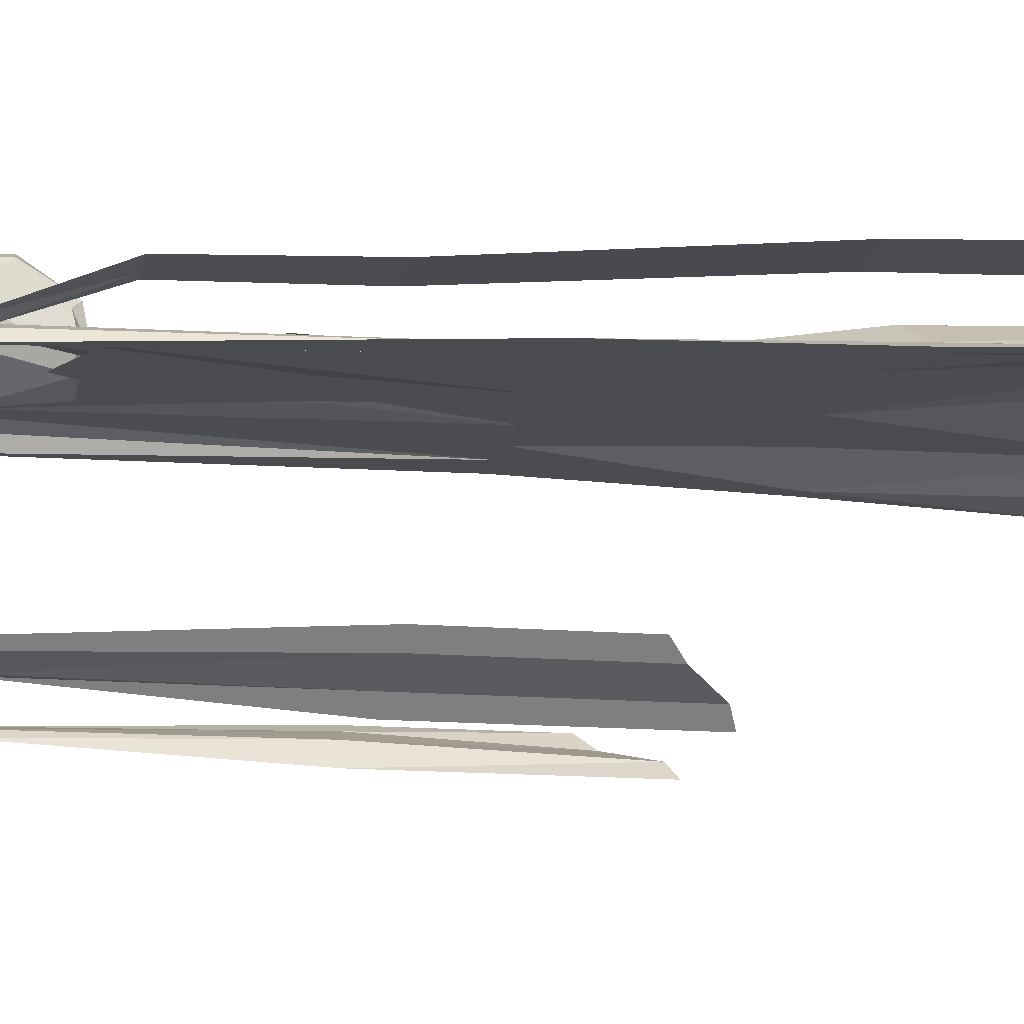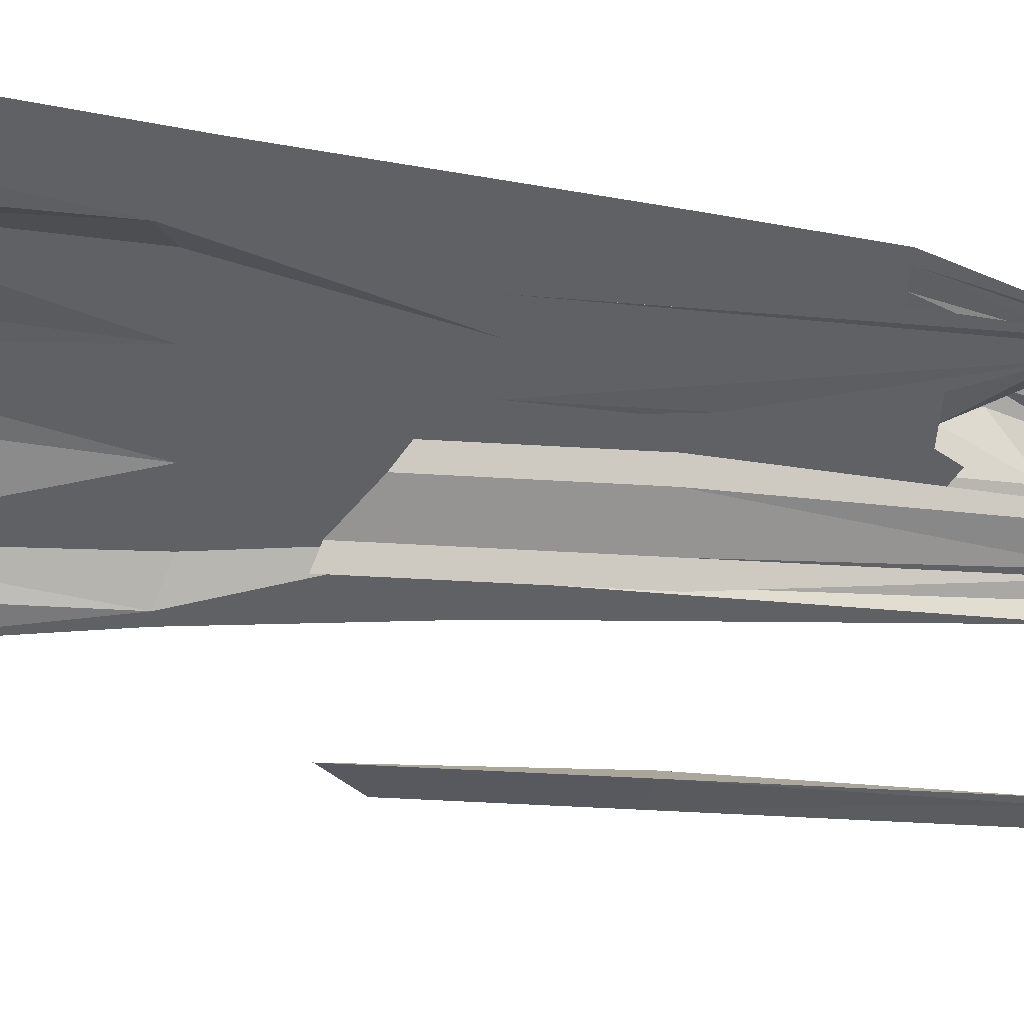
<metadata>
{"format":"obj","ext":"obj","renderer":"f3d","projection":"perspective","resolution":1024,"background":"white","views":[{"elev":-14.7,"azim":79.9,"up":"+Z"},{"elev":-48.7,"azim":-93.8,"up":"+Z"}]}
</metadata>
<code>
v -0.08594 -1.305 0.04688
v -0.1016 -1.281 -0.04688
v -0.0625 -1.281 0.04688
v -0.07812 -1.281 0.1094
v -0.1016 -1.266 0.1172
v -0.1172 -1.305 0.03906
v -0.1094 -1.305 -0.01562
v -0.1094 -1.289 -0.05469
v -0.1172 -1.266 -0.07031
v -0.1094 -1.266 -0.0625
v -0.05469 -1.258 -0.08594
v -0.03125 -1.281 -0.007812
v 0 -1.289 0.04688
v -0.03906 -1.266 0.1016
v -0.05469 -1.242 0.1094
v -0.08594 -1.234 0.1562
v -0.1172 -1.18 0.1406
v -0.1328 -1.195 0.09375
v -0.1328 -1.242 0.08594
v -0.1328 -1.258 0.08594
v -0.1328 -1.273 0.07812
v -0.1328 -1.312 0.03906
v -0.1328 -1.312 -0.01562
v -0.125 -1.281 -0.0625
v -0.1406 -1.266 -0.07812
v -0.1172 -1.258 -0.07812
v -0.0625 -1.25 -0.1016
v 0 -1.25 -0.1016
v 0 -1.258 -0.09375
v 0 -1.281 -0.07031
v 0.03125 -1.281 -0.007812
v 0.0625 -1.281 0.04688
v 0.03906 -1.266 0.1016
v 0 -1.266 0.1016
v 0 -1.188 0.1172
v -0.04688 -1.227 0.1172
v -0.03906 -1.188 0.1875
v -0.05469 -1.156 0.1562
v -0.09375 -1.141 0.1172
v -0.1094 -1.156 0.1172
v -0.125 -1.172 0.1094
v -0.1328 -0.75 0.1172
v -0.1719 -0.75 0.1094
v -0.1328 -0.75 0.1094
v -0.1406 -1.031 0.1562
v -0.1562 -1.031 0.1562
v -0.09375 -0.75 0.1172
v -0.1797 -0.5078 0.1172
v -0.1953 -0.5078 0.1094
v -0.1797 -0.5078 0.1094
v -0.09375 -0.75 0.1094
v -0.1172 -1.031 0.1562
v -0.1562 -0.8594 0.1562
v -0.1797 -0.8594 0.1562
v -0.1016 -1.031 0.1562
v -0.1328 -0.8594 0.1562
v -0.01562 -1.109 0.1953
v -0.007812 -1.07 0.1641
v -0.02344 -1.062 0.125
v 0 -0.9219 0.1172
v -0.03906 -0.75 0.1172
v -0.05469 -0.5234 0.1406
v -0.1406 -0.5234 0.1406
v -0.1562 -0.2266 0.1484
v -0.1875 -0.2344 0.125
v -0.2344 -0.2422 0.1094
v -0.1875 -0.2344 0.1172
v -0.1562 -0.2266 0.1406
v -0.1406 -0.5234 0.1328
v -0.05469 -0.5234 0.1328
v -0.03906 -0.75 0.1094
v 0 -1.055 0.1328
v 0.02344 -1.062 0.125
v 0.09375 -1.141 0.1172
v 0.09375 -0.75 0.1172
v 0.03906 -0.75 0.1172
v 0 -0.75 0.1172
v 0 -0.5234 0.1406
v 0 -0.1875 0.1875
v -0.05469 -0.2031 0.1797
v 0 -1.109 0.2031
v 0 -1.062 0.1719
v 0 -1.164 0.1797
v 0.03906 -1.188 0.1875
v 0.01562 -1.109 0.1953
v 0.007812 -1.07 0.1641
v 0.05469 -1.156 0.1562
v 0.1172 -1.18 0.1406
v 0.1094 -1.156 0.1172
v 0.1328 -0.75 0.1172
v 0.1797 -0.5078 0.1172
v 0.1406 -0.5234 0.1406
v 0.05469 -0.5234 0.1406
v 0.05469 -0.2031 0.1797
v 0.05469 -0.1562 0.1797
v 0 -0.1406 0.1875
v -0.05469 -0.1562 0.1797
v -0.1562 -0.1719 0.1484
v -0.1875 -0.1797 0.125
v -0.2344 -0.1875 0.1094
v -0.05469 -0.2031 0.1719
v 0.08594 -1.305 0.04688
v 0.1016 -1.281 -0.04688
v 0.1094 -1.305 -0.01562
v 0.1172 -1.305 0.03906
v 0.1016 -1.266 0.1172
v 0.07812 -1.281 0.1094
v 0.05469 -1.242 0.1094
v 0.04688 -1.227 0.1172
v 0.05469 -1.258 -0.08594
v 0.1094 -1.266 -0.0625
v 0.1172 -1.266 -0.07031
v 0.1094 -1.289 -0.05469
v 0.1328 -1.312 -0.01562
v 0.1328 -1.312 0.03906
v 0.1328 -1.273 0.07812
v 0.1328 -1.258 0.08594
v 0.1328 -1.242 0.08594
v 0.1328 -1.195 0.09375
v 0.08594 -1.234 0.1562
v 0 -1.195 -0.1172
v -0.05469 -1.203 -0.1172
v 0 -1.18 -0.1172
v 0.05469 -1.203 -0.1172
v 0 -1.211 -0.125
v -0.03906 -1.219 -0.125
v -0.0625 -1.234 -0.1172
v -0.09375 -1.242 -0.1016
v -0.1094 -1.227 -0.09375
v -0.04688 -1.188 -0.1094
v -0.1484 -1.258 -0.07031
v -0.1406 -1.25 -0.08594
v -0.1406 -1.258 -0.07812
v -0.1797 -1.32 -0.07812
v -0.1797 -1.312 0.09375
v -0.1797 -1.328 0.09375
v -0.1797 -1.344 0.08594
v -0.1719 -1.367 0.03906
v -0.1719 -1.375 -0.01562
v -0.1797 -1.352 -0.07031
v -0.1406 -1.281 -0.07031
v -0.1797 -1.336 -0.07812
v -0.2188 -1.359 -0.07031
v -0.2188 -1.344 -0.07031
v -0.2109 -1.336 0.08594
v -0.2109 -1.352 0.08594
v -0.2188 -1.367 0.07031
v -0.2344 -1.383 0.03906
v -0.2188 -1.383 0.007812
v -0.2344 -1.383 -0.02344
v -0.2266 -1.375 -0.04688
v -0.2188 -1.367 -0.0625
v -0.09375 -1.25 -0.09375
v -0.1172 -1.234 -0.08594
v -0.1016 -1.141 -0.1172
v -0.1094 -1.141 -0.1094
v -0.1094 -1.141 -0.1172
v -0.1016 -0.8672 -0.1172
v -0.08594 -0.8672 -0.1328
v -0.1016 -0.8672 -0.1094
v -0.1484 -0.8594 -0.09375
v -0.1406 -1.141 -0.1016
v -0.1484 -1.148 -0.1016
v -0.1406 -1.141 -0.1094
v -0.1484 -0.8594 -0.1016
v -0.1484 -0.6719 -0.1016
v -0.1016 -0.6328 -0.1172
v -0.08594 -0.625 -0.1328
v -0.1641 -0.6875 -0.08594
v -0.1641 -0.8594 -0.08594
v -0.0625 -1.242 -0.1172
v -0.03906 -1.242 -0.1172
v 0 -1.242 -0.1172
v 0.0625 -1.25 -0.1016
v -0.2266 -1.367 0.07031
v -0.25 -1.367 0.03906
v -0.2422 -1.383 0.03906
v -0.2344 -1.352 0.07031
v -0.2344 -1.352 0.007812
v -0.2266 -1.383 0.007812
v -0.2422 -1.359 -0.04688
v -0.25 -1.367 -0.02344
v -0.2422 -1.383 -0.02344
v -0.2344 -1.375 -0.04688
v 0.03906 -1.242 -0.1172
v 0.0625 -1.242 -0.1172
v 0.09375 -1.25 -0.09375
v 0.1172 -1.258 -0.07812
v 0.1406 -1.266 -0.07812
v 0.125 -1.281 -0.0625
v 0.1406 -1.281 -0.07031
v 0.1797 -1.352 -0.07031
v 0.1719 -1.375 -0.01562
v 0.1719 -1.367 0.03906
v 0.1797 -1.344 0.08594
v 0.1797 -1.328 0.09375
v 0.1797 -1.312 0.09375
v 0.1484 -1.258 -0.07031
v 0.1797 -1.32 -0.07812
v 0.1406 -1.258 -0.07812
v 0.1406 -1.25 -0.08594
v 0.1484 -1.148 -0.1016
v 0.1406 -1.141 -0.1016
v 0.1094 -1.141 -0.1094
v 0.1172 -1.234 -0.08594
v 0.1094 -1.141 -0.1172
v 0.1406 -1.141 -0.1094
v 0.1641 -0.8594 -0.08594
v 0.1484 -0.8594 -0.09375
v 0.1016 -0.8672 -0.1094
v 0.1016 -1.141 -0.1172
v 0.1016 -0.8672 -0.1172
v 0.1484 -0.8594 -0.1016
v 0.1641 -0.6875 -0.08594
v 0.1484 -0.6719 -0.1016
v 0.1016 -0.6328 -0.1172
v 0.08594 -0.8672 -0.1328
v 0.125 -1.172 0.1094
v 0.1719 -0.75 0.1094
v 0.1953 -0.5078 0.1094
v 0.2344 -0.2422 0.1094
v 0.1875 -0.2344 0.125
v 0.1562 -0.2266 0.1484
v 0.1562 -0.1719 0.1484
v 0.05469 -0.2031 0.1719
v 0 -0.1875 0.1797
v 0.04688 -1.188 -0.1094
v 0.1094 -1.227 -0.09375
v 0.09375 -1.242 -0.1016
v 0.0625 -1.234 -0.1172
v 0.03906 -1.219 -0.125
v 0.1797 -1.336 -0.07812
v 0.2109 -1.352 0.08594
v 0.2109 -1.336 0.08594
v 0.2188 -1.344 -0.07031
v 0.2188 -1.359 -0.07031
v 0.2266 -1.367 0.07031
v 0.2422 -1.383 0.03906
v 0.25 -1.367 0.03906
v 0.2344 -1.352 0.07031
v 0.2188 -1.367 0.07031
v 0.2344 -1.383 0.03906
v 0.2266 -1.383 0.007812
v 0.2344 -1.352 0.007812
v 0.2344 -1.375 -0.04688
v 0.2422 -1.359 -0.04688
v 0.2422 -1.383 -0.02344
v 0.2344 -1.383 -0.02344
v 0.2266 -1.375 -0.04688
v 0.2188 -1.367 -0.0625
v 0.2188 -1.383 0.007812
v 0.25 -1.367 -0.02344
v 0.08594 -0.625 -0.1328
v -0.1562 -0.5469 0.1797
v -0.1797 -0.5469 0.1797
v -0.1172 -0.8594 0.1562
v -0.1328 -0.5469 0.1797
v -0.1875 -0.25 0.1797
v -0.2188 -0.2656 0.1797
v -0.2031 -0.5469 0.1797
v -0.2422 -0.2812 0.1797
v -0.1641 -0.2422 0.1797
v 0.1172 -1.031 0.1562
v 0.1406 -1.031 0.1562
v 0.1562 -0.8594 0.1562
v 0.1328 -0.8594 0.1562
v 0.1016 -1.031 0.1562
v 0.1562 -1.031 0.1562
v 0.1797 -0.8594 0.1562
v 0.1562 -0.5469 0.1797
v 0.1797 -0.5469 0.1797
v 0.2188 -0.2656 0.1797
v 0.1875 -0.25 0.1797
v 0.1328 -0.5469 0.1797
v 0.1172 -0.8594 0.1562
v 0.2031 -0.5469 0.1797
v 0.2422 -0.2812 0.1797
v 0.1641 -0.2422 0.1797
v 0.1875 -0.1797 0.125
v 0.2344 -0.1875 0.1094
v 0.1875 -0.2344 0.1172
v 0.1562 -0.2266 0.1406
v 0.05469 -0.5234 0.1328
v 0 -0.5234 0.1328
v 0 -0.75 0.1094
v 0.03906 -0.75 0.1094
v 0.09375 -0.75 0.1094
v 0.1328 -0.75 0.1094
v 0.1797 -0.5078 0.1094
v 0.1406 -0.5234 0.1328
v 0 -0.8359 0.1172
v -0.007812 -0.8828 0.1172
v 0.05469 -0.8359 0.1172
v 0.05469 -0.7656 0.1172
v 0 -0.7656 0.1172
v -0.04688 -0.8438 0.1172
v -0.04688 -0.8594 0.1172
v -0.03125 -0.8672 0.1172
v -0.05469 -0.9141 0.1172
v -0.03125 -0.9297 0.1172
v -0.007812 -0.9062 0.1172
v 0.03125 -0.9062 0.1172
v 0.07031 -0.8594 0.1172
v 0.1172 -0.8594 0.1172
v 0.08594 -0.8281 0.1172
v 0.08594 -0.7422 0.1172
v 0 -0.7266 0.1172
v -0.04688 -0.7734 0.1172
v -0.07031 -0.75 0.1172
v -0.07031 -0.8359 0.1172
v -0.07812 -0.9297 0.1172
v 0.05469 -0.8906 0.1172
v 0.03125 -0.9297 0.1172
v 0.09375 -0.9297 0.1172
v 0.07812 -0.8672 0.1172
v 0.125 -0.9297 0.1172
v 0.1094 -0.9922 0.1172
v 0.07812 -0.9844 0.1172
v 0.08594 -1.008 0.1172
v 0.05469 -0.9922 0.1172
v 0.05469 -1.062 0.1172
v 0.03125 -1.039 0.1172
v 0.007812 -1.086 0.1172
v 0.007812 -1.055 0.1172
v -0.007812 -1.062 0.1172
v -0.007812 -1.039 0.1172
v -0.07031 -1.062 0.1172
v -0.04688 -1.039 0.1172
v -0.08594 -1.039 0.1172
v -0.05469 -1.016 0.1172
v -0.1172 -1.031 0.1172
v -0.07812 -1.016 0.1172
v -0.125 -1 0.1172
v -0.09375 -0.9922 0.1172
v -0.1016 -0.9297 0.1172
v -0.04688 -0.9297 0.1172
v -0.07812 -0.9844 0.1172
v -0.07031 -0.9922 0.1172
v -0.04688 -0.9844 0.1172
v -0.007812 -0.9922 0.1172
v 0.03125 -0.9844 0.1172
v -0.04688 -1.008 0.1172
v -0.03125 -1.016 0.1172
v -0.007812 -1.016 0.1172
v 0 -1.016 0.1172
v 0.02344 -0.9922 0.1172
f 1 2 3
f 1 3 4
f 1 4 5
f 1 5 6
f 1 6 7
f 1 7 2
f 2 10 11
f 2 11 3
f 3 11 12
f 3 15 4
f 4 15 16
f 4 16 5
f 5 16 17
f 5 17 18
f 5 18 19
f 5 19 20
f 5 20 21
f 5 21 6
f 11 29 30
f 11 30 12
f 12 30 31
f 15 36 16
f 16 36 37
f 16 37 38
f 16 38 17
f 17 38 39
f 17 39 40
f 17 40 41
f 17 41 18
f 18 41 42
f 18 42 43
f 41 40 42
f 42 40 39
f 42 39 47
f 42 47 48
f 42 48 43
f 43 48 49
f 41 40 45
f 45 40 52
f 45 52 53
f 52 56 53
f 38 57 58
f 38 58 59
f 38 59 39
f 39 59 60
f 39 60 47
f 47 60 61
f 47 61 62
f 47 62 63
f 47 63 48
f 48 63 64
f 48 64 65
f 48 65 66
f 48 66 49
f 59 72 60
f 60 72 73
f 60 73 74
f 60 74 75
f 60 75 76
f 60 76 77
f 60 77 61
f 61 77 62
f 62 77 78
f 62 78 79
f 62 79 80
f 62 80 64
f 62 64 63
f 57 38 37
f 57 37 81
f 57 81 82
f 57 82 58
f 58 82 72
f 58 72 59
f 81 37 83
f 81 83 84
f 81 84 85
f 81 85 82
f 82 85 86
f 82 86 72
f 72 86 73
f 73 86 87
f 73 87 74
f 74 87 88
f 74 88 89
f 74 89 90
f 74 90 75
f 75 90 91
f 75 91 92
f 75 92 93
f 75 93 76
f 76 93 77
f 77 93 78
f 78 93 79
f 79 93 94
f 79 94 95
f 79 95 96
f 79 96 97
f 79 97 80
f 80 97 98
f 102 32 103
f 102 103 104
f 102 104 105
f 102 105 106
f 102 106 107
f 102 107 32
f 32 107 108
f 35 109 84
f 35 84 83
f 35 83 37
f 35 37 36
f 103 32 110
f 103 110 111
f 105 116 106
f 106 116 117
f 106 117 118
f 106 118 119
f 106 119 88
f 106 88 120
f 106 120 107
f 107 120 108
f 108 120 109
f 109 120 84
f 84 120 87
f 84 87 85
f 85 87 86
f 120 88 87
f 154 132 157
f 132 164 157
f 157 164 165
f 157 165 158
f 158 165 166
f 158 166 167
f 29 110 30
f 30 110 31
f 31 110 32
f 201 205 206
f 201 206 207
f 206 212 213
f 206 213 207
f 212 216 215
f 212 215 213
f 88 119 218
f 88 218 89
f 89 218 90
f 90 218 119
f 90 119 219
f 90 219 91
f 91 219 220
f 91 220 221
f 91 221 222
f 91 222 223
f 91 223 92
f 92 223 93
f 93 223 94
f 94 224 95
f 254 255 56
f 254 258 259
f 254 259 255
f 255 53 56
f 263 89 264
f 263 264 265
f 263 265 266
f 89 218 264
f 270 266 271
f 270 271 272
f 270 272 273
f 266 265 271
f 2 7 8
f 2 8 9
f 3 12 13
f 3 13 14
f 3 14 15
f 8 24 9
f 9 24 25
f 12 31 13
f 13 31 32
f 13 32 33
f 13 33 34
f 13 34 14
f 14 34 15
f 15 34 35
f 15 35 36
f 18 43 44
f 18 44 41
f 18 41 45
f 18 45 46
f 18 46 45
f 18 45 41
f 41 45 40
f 43 49 50
f 43 50 44
f 44 50 51
f 44 51 39
f 44 39 40
f 44 40 41
f 45 53 46
f 45 46 54
f 45 54 53
f 45 53 52
f 45 52 40
f 40 52 39
f 40 39 52
f 52 39 55
f 52 55 56
f 52 53 56
f 52 56 55
f 52 55 39
f 49 66 50
f 50 66 67
f 50 67 68
f 50 68 69
f 50 69 51
f 51 69 70
f 51 70 71
f 51 71 39
f 39 71 59
f 59 71 72
f 80 98 64
f 64 98 99
f 64 99 65
f 65 99 66
f 66 99 100
f 66 100 99
f 66 99 67
f 67 99 68
f 68 99 98
f 68 98 101
f 68 101 70
f 68 70 69
f 32 108 33
f 33 108 34
f 34 108 35
f 35 108 109
f 103 112 113
f 103 113 104
f 20 136 137
f 20 137 21
f 24 141 25
f 25 141 142
f 136 146 137
f 137 146 147
f 140 152 143
f 140 143 142
f 140 142 141
f 129 154 155
f 129 155 154
f 154 155 156
f 154 156 132
f 154 157 155
f 155 157 158
f 155 158 159
f 155 159 160
f 155 160 156
f 156 160 161
f 156 161 162
f 156 162 132
f 132 162 163
f 132 163 164
f 158 167 159
f 159 167 168
f 159 168 167
f 159 167 160
f 160 167 166
f 160 166 161
f 161 166 169
f 161 169 170
f 161 170 162
f 162 170 163
f 163 170 164
f 164 170 165
f 165 170 169
f 165 169 166
f 175 177 147
f 175 147 146
f 177 180 148
f 177 148 147
f 180 183 149
f 180 149 148
f 184 143 152
f 184 152 151
f 184 151 150
f 184 150 183
f 112 189 190
f 112 190 113
f 116 195 117
f 117 195 196
f 198 201 202
f 198 202 201
f 201 202 203
f 201 203 204
f 201 204 205
f 201 207 202
f 202 207 208
f 202 208 203
f 203 208 209
f 203 209 204
f 204 209 210
f 204 210 211
f 204 211 205
f 205 211 206
f 206 211 212
f 207 213 208
f 208 213 214
f 208 214 209
f 209 214 215
f 209 215 210
f 210 215 216
f 210 216 217
f 210 217 211
f 211 217 212
f 212 217 216
f 213 215 214
f 149 183 150
f 94 223 224
f 95 224 225
f 95 225 226
f 95 226 96
f 96 226 97
f 97 226 101
f 97 101 98
f 205 228 211
f 205 211 228
f 189 232 191
f 189 191 190
f 232 236 192
f 232 192 191
f 237 233 241
f 237 241 238
f 238 241 242
f 238 242 243
f 245 247 248
f 245 248 249
f 245 249 250
f 245 250 236
f 236 250 192
f 195 241 233
f 195 233 196
f 247 243 251
f 247 251 248
f 243 242 251
f 132 131 163
f 132 163 131
f 217 253 216
f 217 216 253
f 254 56 256
f 254 256 257
f 254 257 258
f 254 255 259
f 254 259 258
f 254 258 257
f 254 257 256
f 254 256 56
f 254 56 255
f 255 56 53
f 53 255 54
f 53 54 46
f 255 260 54
f 54 260 53
f 53 260 255
f 255 260 261
f 255 261 259
f 255 259 260
f 260 259 261
f 55 256 56
f 55 56 256
f 257 262 258
f 257 258 262
f 263 266 267
f 263 267 74
f 263 74 89
f 263 89 74
f 263 74 267
f 263 267 266
f 263 266 265
f 263 265 264
f 263 264 89
f 89 264 218
f 264 218 119
f 264 119 268
f 264 268 265
f 264 265 269
f 264 269 268
f 264 268 119
f 264 119 218
f 270 273 274
f 270 274 275
f 270 275 266
f 270 266 275
f 270 275 274
f 270 274 273
f 270 273 272
f 270 272 271
f 270 271 266
f 266 271 265
f 271 265 269
f 271 269 276
f 271 276 272
f 271 272 277
f 271 277 276
f 271 276 265
f 265 276 269
f 265 268 269
f 272 276 277
f 267 266 275
f 267 275 266
f 274 273 278
f 274 278 273
f 279 224 223
f 279 223 222
f 279 222 221
f 279 221 280
f 279 280 221
f 279 221 281
f 279 281 282
f 279 282 224
f 224 282 225
f 225 282 283
f 225 283 226
f 226 283 284
f 226 284 70
f 226 70 101
f 285 72 71
f 285 71 70
f 285 70 284
f 285 284 283
f 285 283 286
f 285 286 72
f 72 286 73
f 73 286 74
f 74 286 287
f 74 287 288
f 74 288 89
f 89 288 218
f 218 288 119
f 119 288 219
f 219 288 289
f 219 289 220
f 220 289 221
f 221 289 281
f 281 289 282
f 282 289 290
f 282 290 283
f 283 290 287
f 283 287 286
f 288 287 289
f 289 287 290
f 2 9 10
f 9 25 26
f 9 26 10
f 103 111 112
f 131 133 25
f 131 25 134
f 20 135 136
f 25 142 134
f 134 142 143
f 134 143 144
f 135 145 136
f 136 145 146
f 133 128 153
f 133 153 26
f 133 26 25
f 175 176 177
f 175 146 178
f 175 178 176
f 176 179 177
f 177 179 180
f 146 145 178
f 179 182 180
f 180 182 183
f 184 144 143
f 184 183 181
f 184 181 144
f 183 182 181
f 111 188 112
f 112 188 189
f 117 196 197
f 198 199 189
f 198 189 200
f 187 229 200
f 187 200 188
f 188 200 189
f 199 232 189
f 196 233 234
f 196 234 197
f 199 235 236
f 199 236 232
f 237 238 239
f 237 239 240
f 237 240 233
f 238 243 244
f 238 244 239
f 240 234 233
f 245 236 235
f 245 235 246
f 245 246 247
f 247 246 252
f 247 252 243
f 244 243 252
f 6 21 22
f 6 22 7
f 7 22 23
f 7 23 8
f 8 23 24
f 104 113 114
f 104 114 115
f 104 115 105
f 105 115 116
f 23 141 24
f 113 190 114
f 114 190 191
f 10 26 11
f 11 26 27
f 11 27 28
f 11 28 29
f 27 26 153
f 28 174 110
f 28 110 29
f 174 187 188
f 174 188 110
f 110 188 111
f 121 122 123
f 121 123 124
f 122 128 129
f 122 129 130
f 122 130 123
f 131 132 133
f 131 134 19
f 19 134 135
f 19 135 20
f 134 144 145
f 134 145 135
f 133 132 128
f 128 154 129
f 128 132 154
f 176 178 179
f 178 145 179
f 179 145 144
f 179 144 181
f 179 181 182
f 117 197 118
f 118 197 198
f 198 197 199
f 198 200 201
f 123 227 124
f 124 227 228
f 124 228 229
f 200 229 201
f 201 229 205
f 205 229 228
f 197 234 235
f 197 235 199
f 239 244 240
f 240 244 234
f 244 252 246
f 244 246 235
f 244 235 234
f 121 124 125
f 121 125 122
f 122 125 126
f 122 126 127
f 122 127 128
f 21 137 138
f 21 138 22
f 22 138 23
f 23 138 139
f 23 139 140
f 23 140 141
f 27 153 171
f 27 171 172
f 27 172 173
f 27 173 28
f 28 173 174
f 128 171 153
f 171 128 127
f 173 185 174
f 174 185 186
f 174 186 187
f 114 191 192
f 114 192 193
f 114 193 194
f 114 194 115
f 115 194 116
f 116 194 195
f 124 229 230
f 124 230 231
f 124 231 125
f 186 230 229
f 186 229 187
f 137 147 138
f 138 147 148
f 138 148 149
f 138 149 139
f 139 149 150
f 139 150 151
f 139 151 152
f 139 152 140
f 171 127 172
f 172 127 126
f 172 126 125
f 172 125 173
f 173 125 185
f 125 231 185
f 185 231 230
f 185 230 186
f 192 250 193
f 193 250 249
f 193 249 248
f 193 248 251
f 193 251 194
f 194 251 242
f 194 242 241
f 194 241 195
f 291 292 293
f 291 293 294
f 291 294 295
f 291 295 296
f 291 296 297
f 291 297 298
f 292 302 303
f 292 303 293
f 295 308 296
f 297 311 299
f 297 299 298
f 312 303 302
f 312 313 314
f 312 314 315
f 312 315 303
f 300 341 301
f 301 341 313
f 337 336 311
f 337 311 334
f 337 334 338
f 338 334 332
f 338 332 342
f 338 342 339
f 340 343 344
f 341 346 320
f 341 320 318
f 341 318 314
f 341 314 313
f 342 330 343
f 343 330 328
f 343 328 344
f 344 328 326
f 344 326 324
f 344 324 345
f 345 324 346
f 346 324 320
f 320 324 322
f 336 299 311
f 342 332 330
f 291 298 292
f 292 298 299
f 292 299 300
f 292 300 301
f 292 301 302
f 312 302 313
f 300 299 336
f 300 336 337
f 300 337 338
f 300 338 339
f 300 339 340
f 300 340 341
f 301 313 302
f 339 342 340
f 340 342 343
f 340 344 345
f 340 345 346
f 340 346 341
f 293 303 304
f 293 304 305
f 293 305 294
f 294 305 306
f 294 306 295
f 295 306 307
f 295 307 308
f 296 308 309
f 296 309 310
f 296 310 297
f 297 310 311
f 303 315 304
f 304 315 316
f 316 315 314
f 316 314 317
f 317 314 318
f 317 318 319
f 319 318 320
f 319 320 321
f 321 320 322
f 321 322 323
f 323 322 324
f 323 324 325
f 325 324 326
f 325 326 327
f 327 326 328
f 327 328 329
f 329 328 330
f 329 330 331
f 331 330 332
f 331 332 333
f 333 332 334
f 333 334 335
f 335 334 311
f 335 311 310
f 308 307 309

</code>
